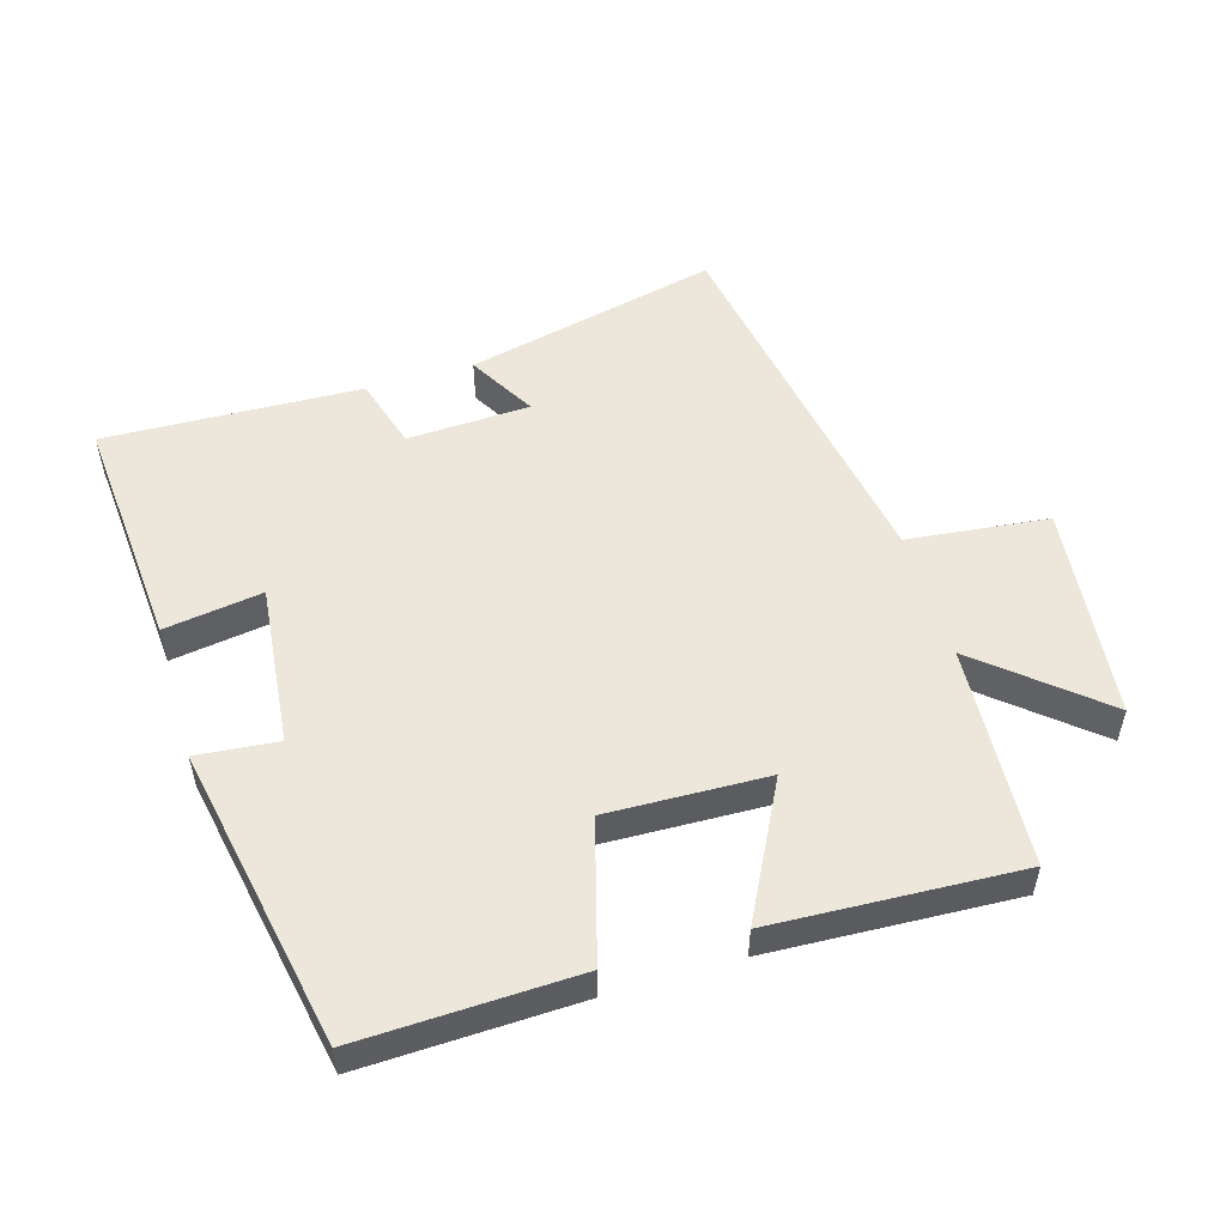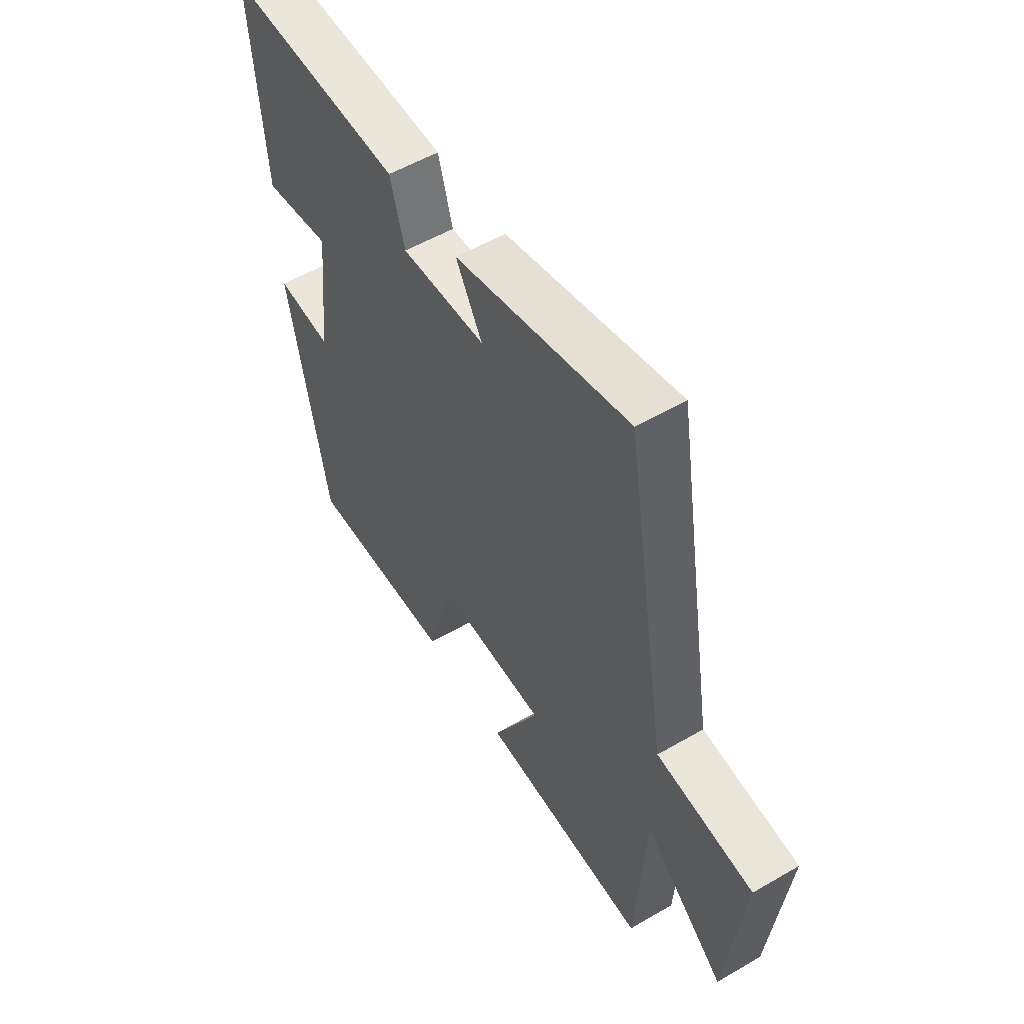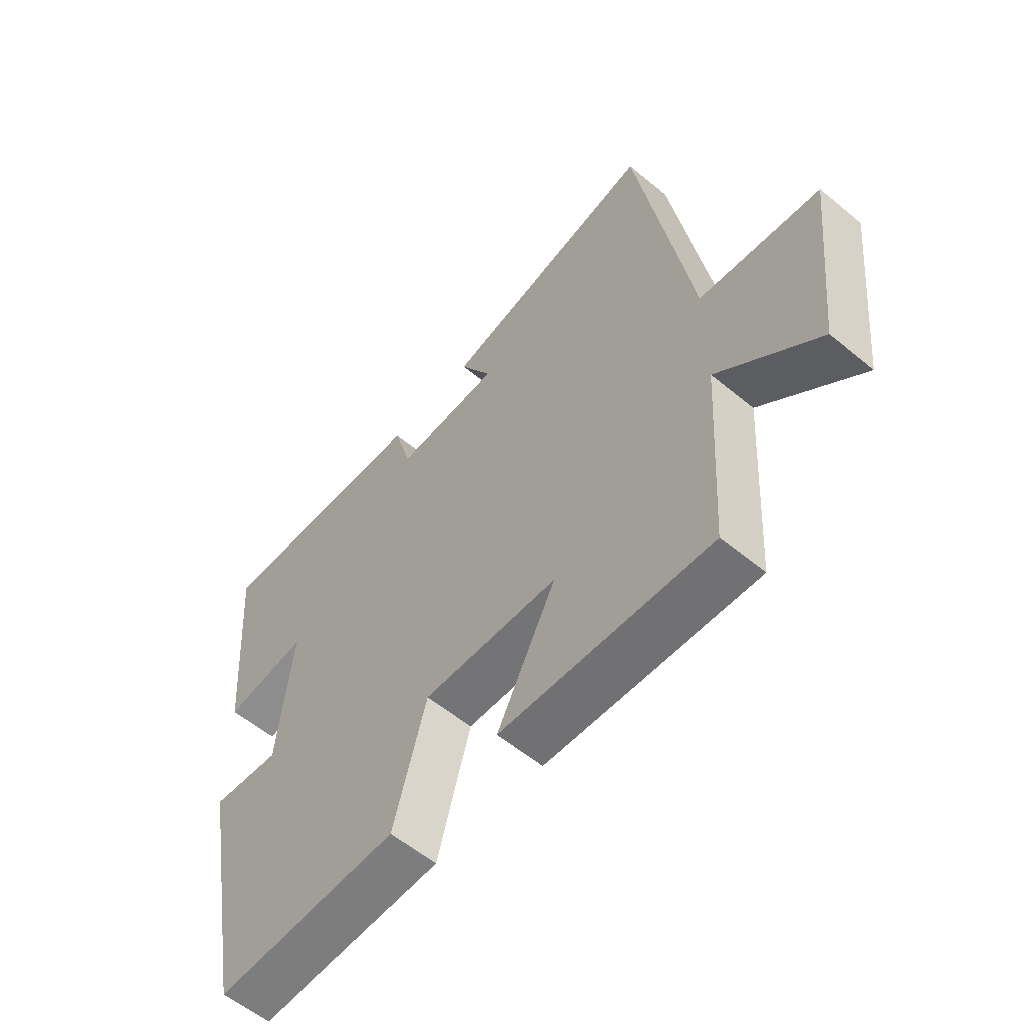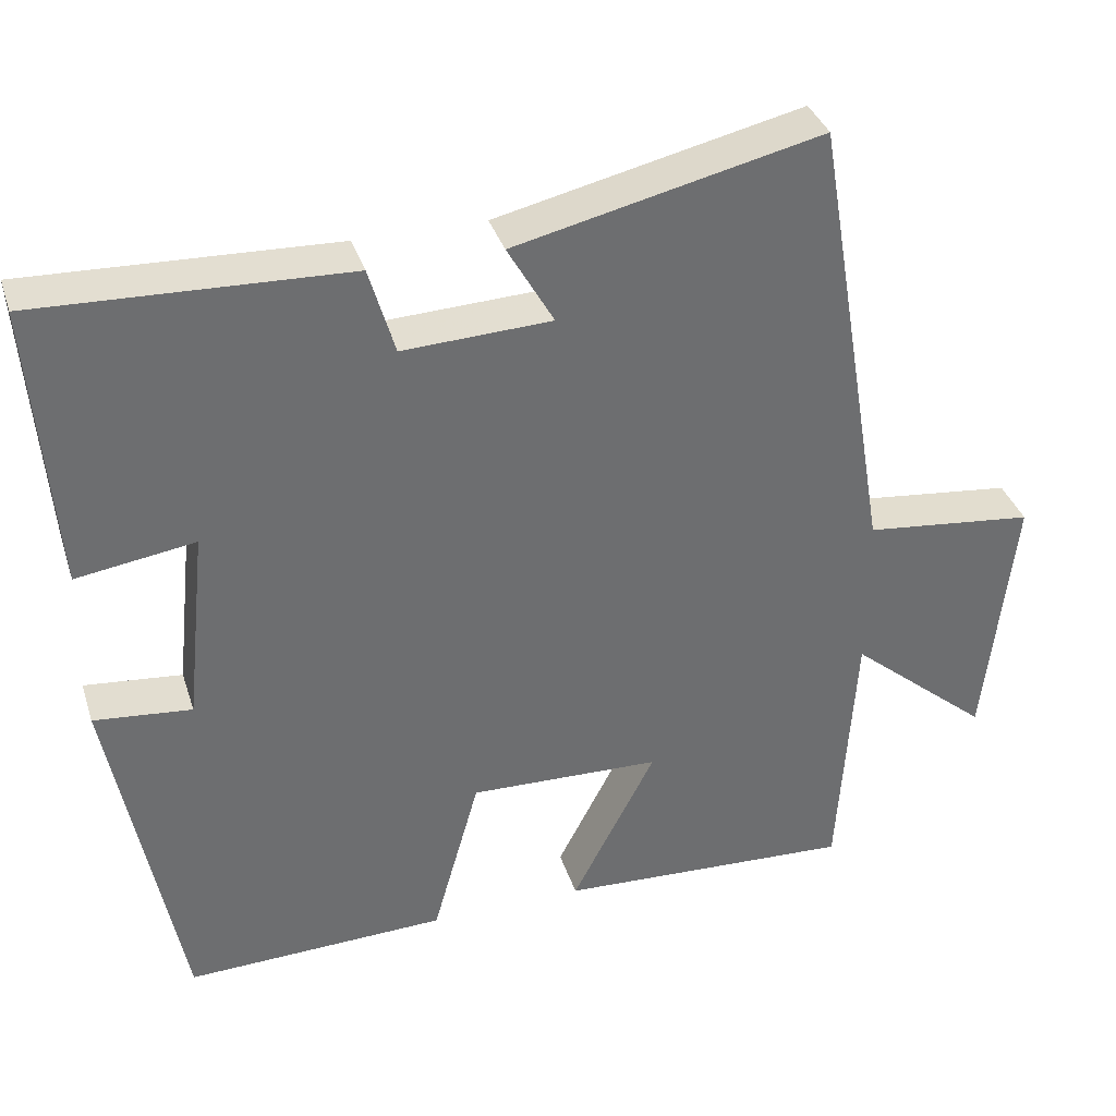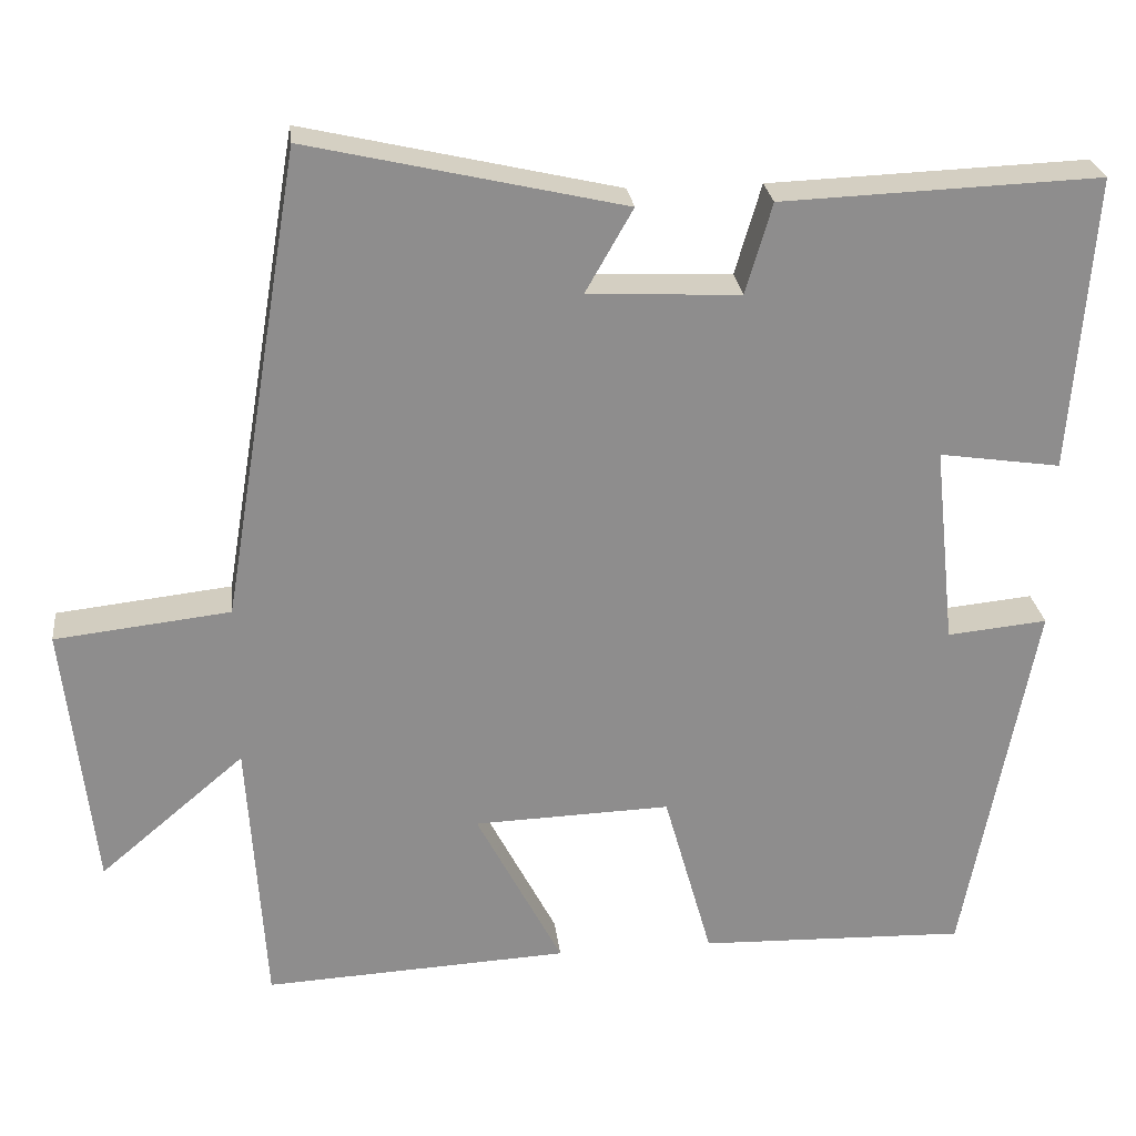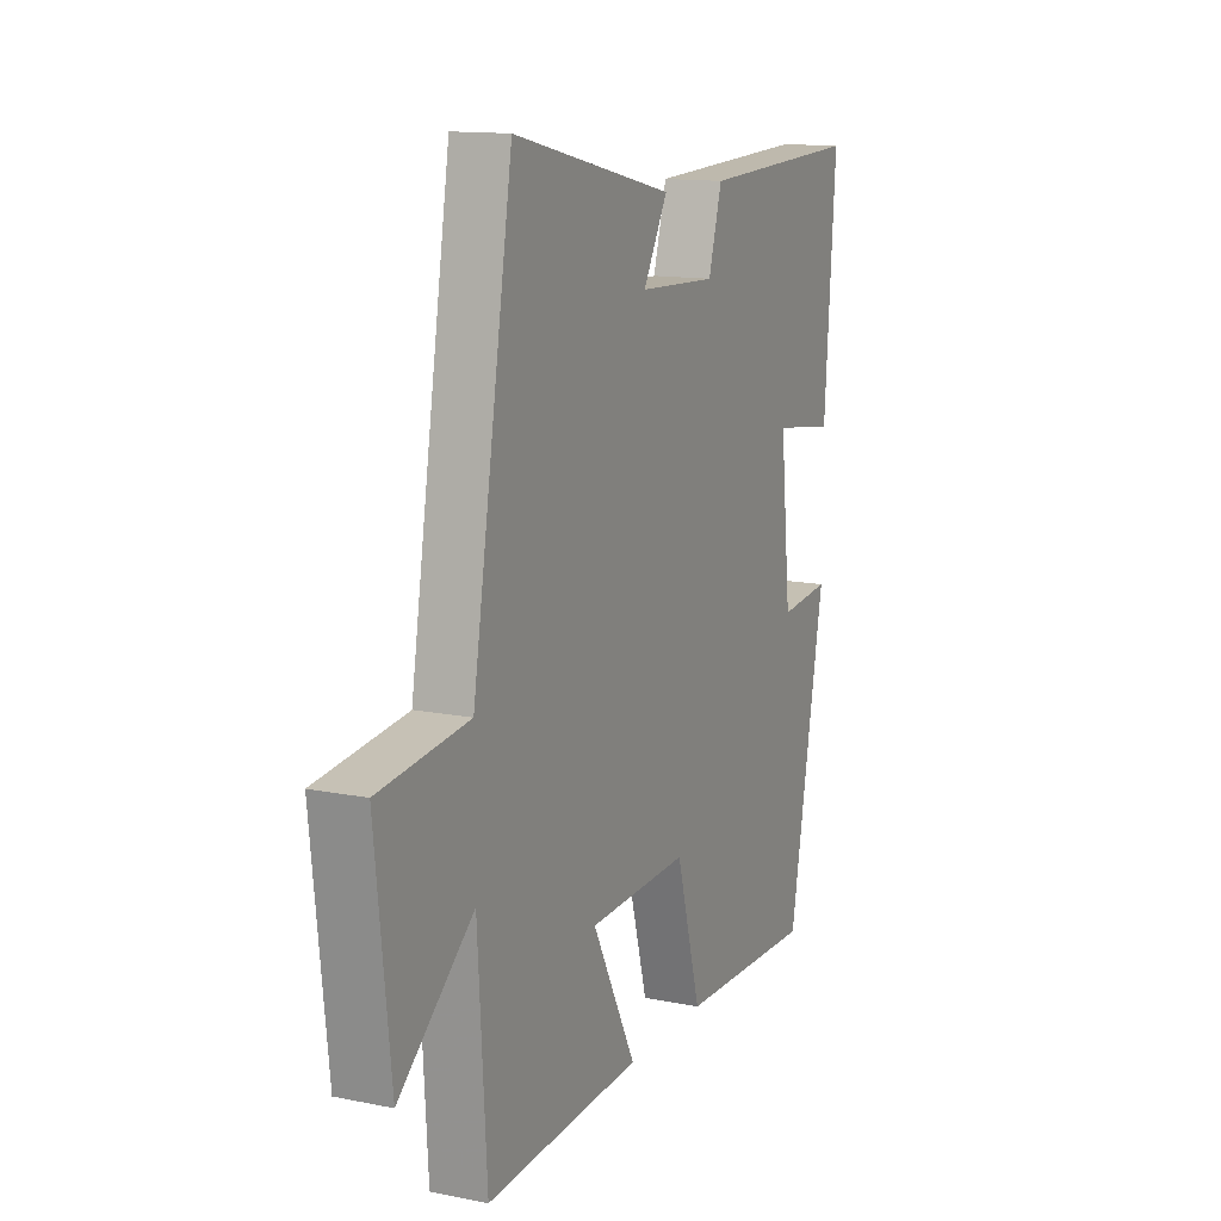
<metadata>
{"format":"obj","ext":"obj","renderer":"f3d","projection":"perspective","resolution":1024,"background":"white","views":[{"elev":52.8,"azim":163.3,"up":"+Y"},{"elev":54.3,"azim":-121.7,"up":"+Z"},{"elev":-57.8,"azim":-130.6,"up":"+Z"},{"elev":36.1,"azim":163.0,"up":"+Z"},{"elev":25.7,"azim":-6.7,"up":"+Z"},{"elev":13.4,"azim":-65.5,"up":"+Z"}]}
</metadata>
<code>
v -0.404 0.07 0.588
v -0.021 0.07 0.5
v -0.079 0.07 0.398
v 0.107 0.07 0.39
v 0.139 0.07 0.5
v 0.527 0.07 0.515
v 0.5 0.07 0.155
v 0.352 0.07 0.177
v 0.378 0.07 -0.067
v 0.5 0.07 -0.055
v 0.414 0.07 -0.51
v 0.087 0.07 -0.5
v 0.028 0.07 -0.29
v -0.212 0.07 -0.298
v -0.107 0.07 -0.5
v -0.479 0.07 -0.519
v -0.5 0.07 -0.184
v -0.677 0.07 -0.334
v -0.713 0.07 -0.008
v -0.5 0.07 0.016
v -0.404 0 0.588
v -0.021 0 0.5
v -0.079 0 0.398
v 0.107 0 0.39
v 0.139 0 0.5
v 0.527 0 0.515
v 0.5 0 0.155
v 0.352 0 0.177
v 0.378 0 -0.067
v 0.5 0 -0.055
v 0.414 0 -0.51
v 0.087 0 -0.5
v 0.028 0 -0.29
v -0.212 0 -0.298
v -0.107 0 -0.5
v -0.479 0 -0.519
v -0.5 0 -0.184
v -0.677 0 -0.334
v -0.713 0 -0.008
v -0.5 0 0.016
f 17 18 19 20
f 16 17 20
f 15 16 20
f 14 15 20
f 13 14 20 1
f 11 12 13
f 10 11 13
f 9 10 13
f 8 9 13
f 6 7 8
f 5 6 8
f 4 5 8
f 3 4 8 13
f 1 2 3
f 1 3 13
f 40 39 38 37
f 40 37 36
f 40 36 35
f 40 35 34
f 21 40 34 33
f 33 32 31
f 33 31 30
f 33 30 29
f 33 29 28
f 28 27 26
f 28 26 25
f 28 25 24
f 33 28 24 23
f 23 22 21
f 33 23 21
f 1 21 22 2
f 2 22 23 3
f 3 23 24 4
f 4 24 25 5
f 5 25 26 6
f 6 26 27 7
f 7 27 28 8
f 8 28 29 9
f 9 29 30 10
f 10 30 31 11
f 11 31 32 12
f 12 32 33 13
f 13 33 34 14
f 14 34 35 15
f 15 35 36 16
f 16 36 37 17
f 17 37 38 18
f 18 38 39 19
f 19 39 40 20
f 20 40 21 1

</code>
